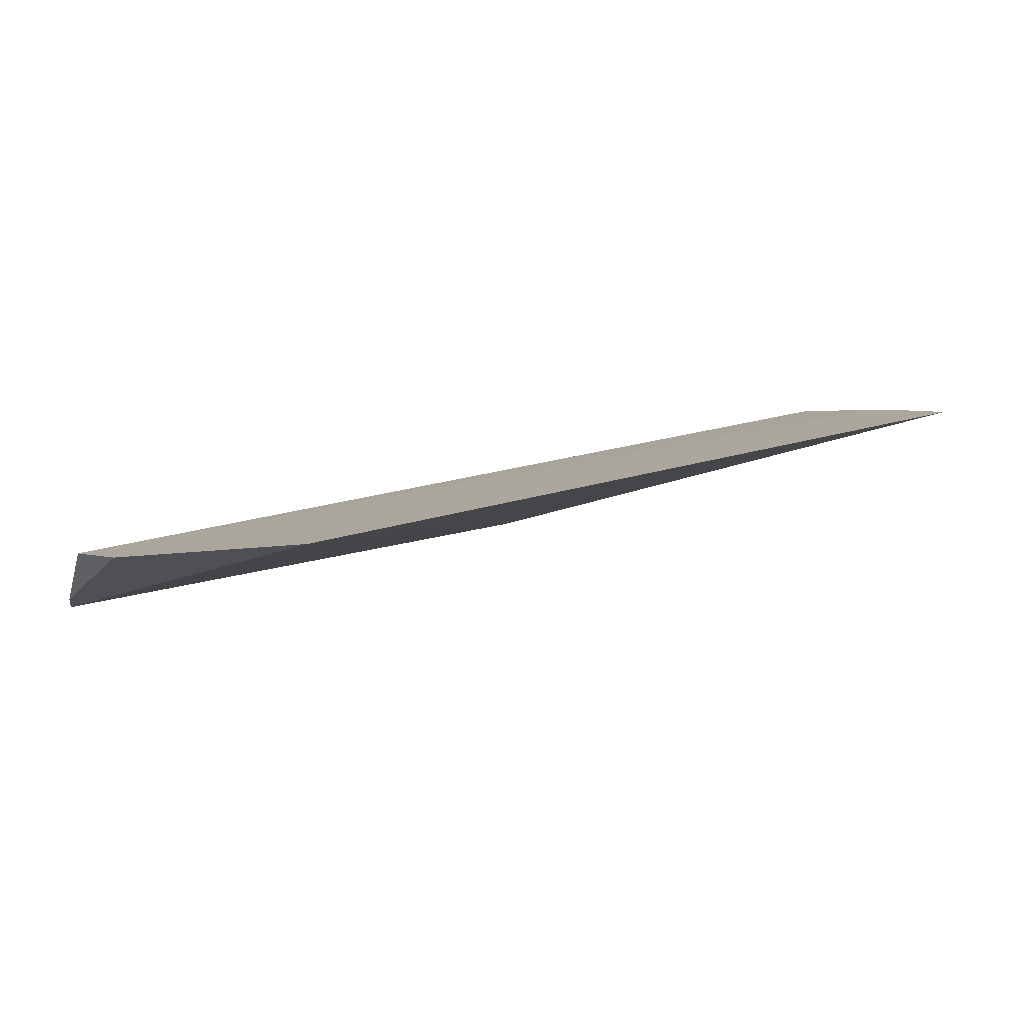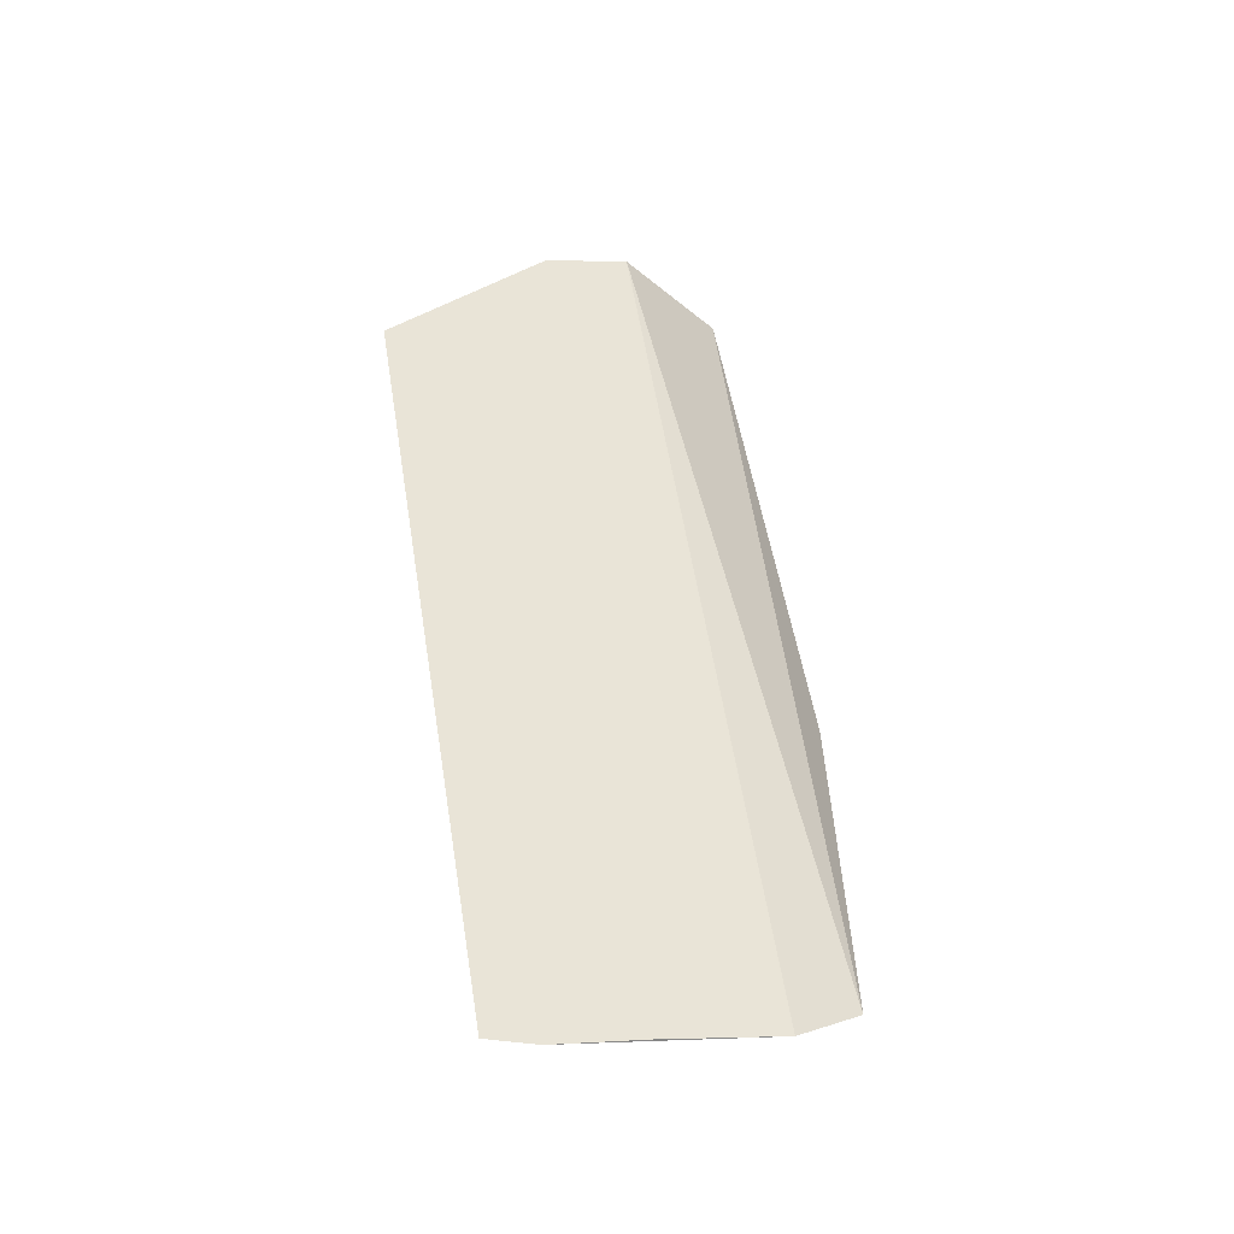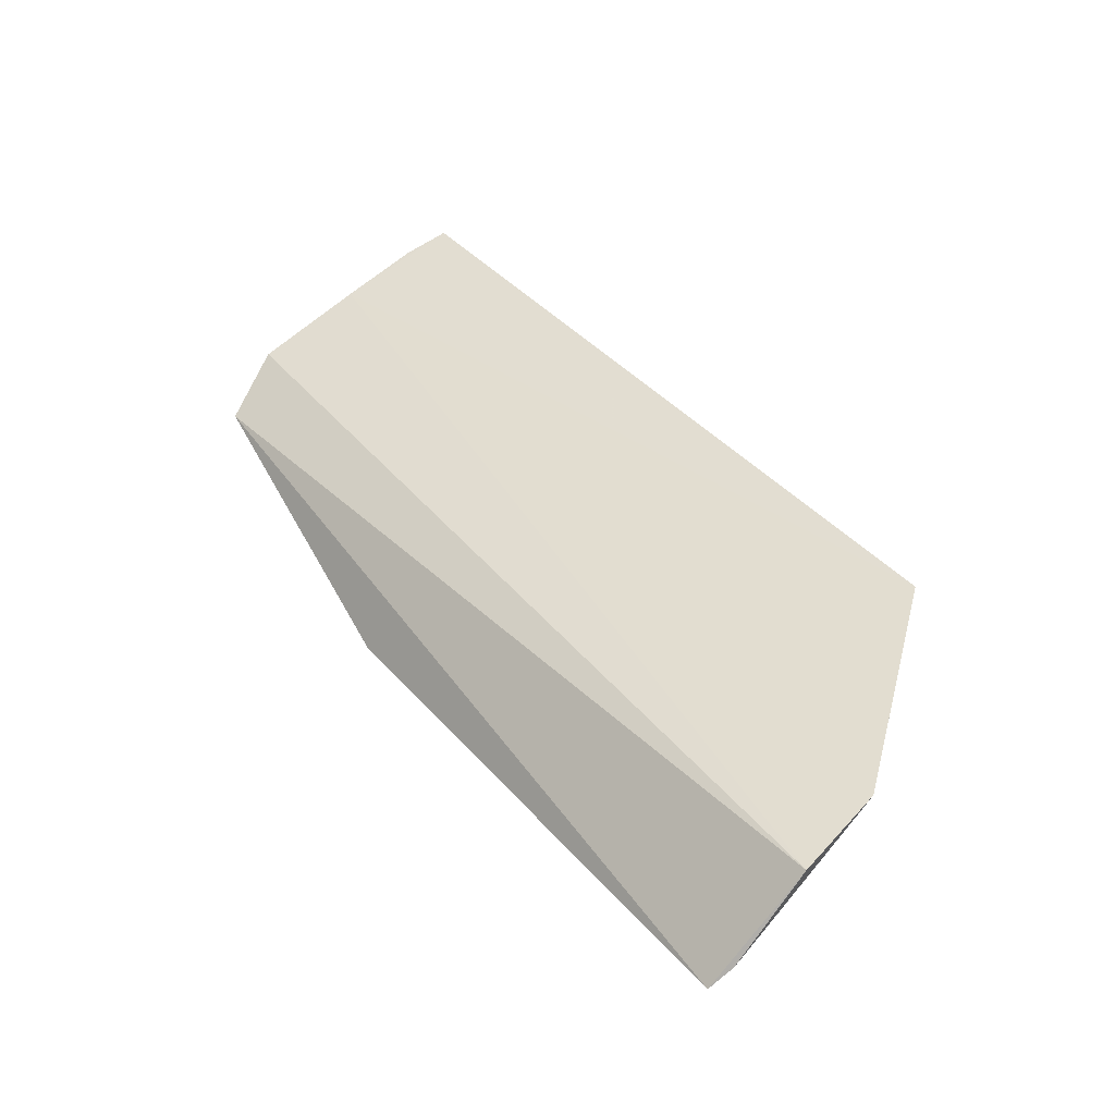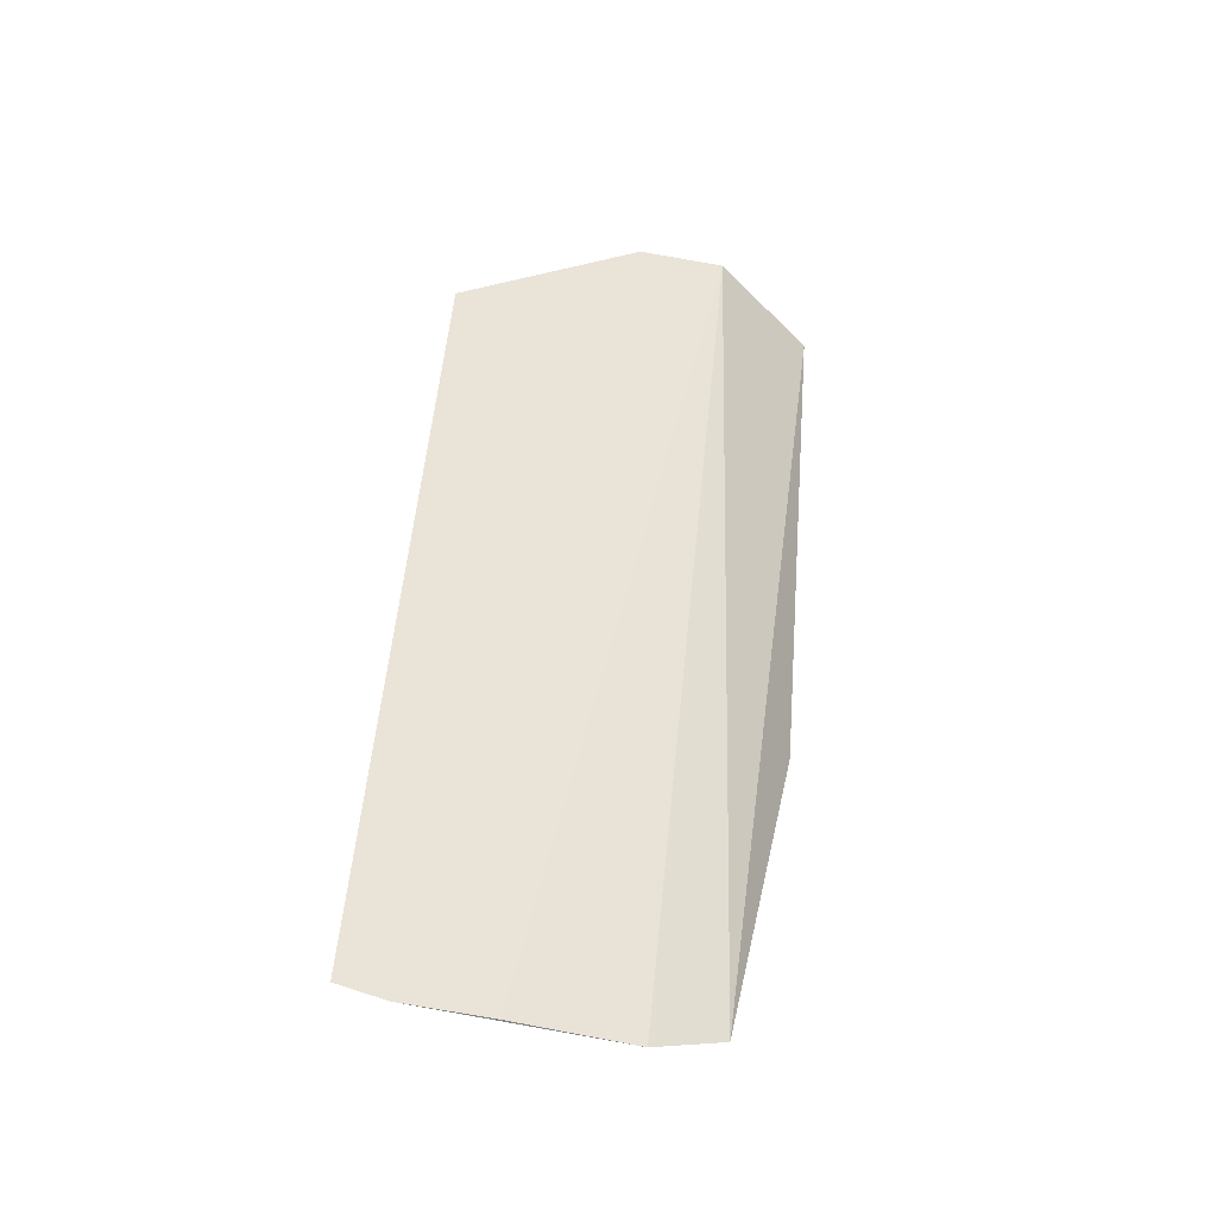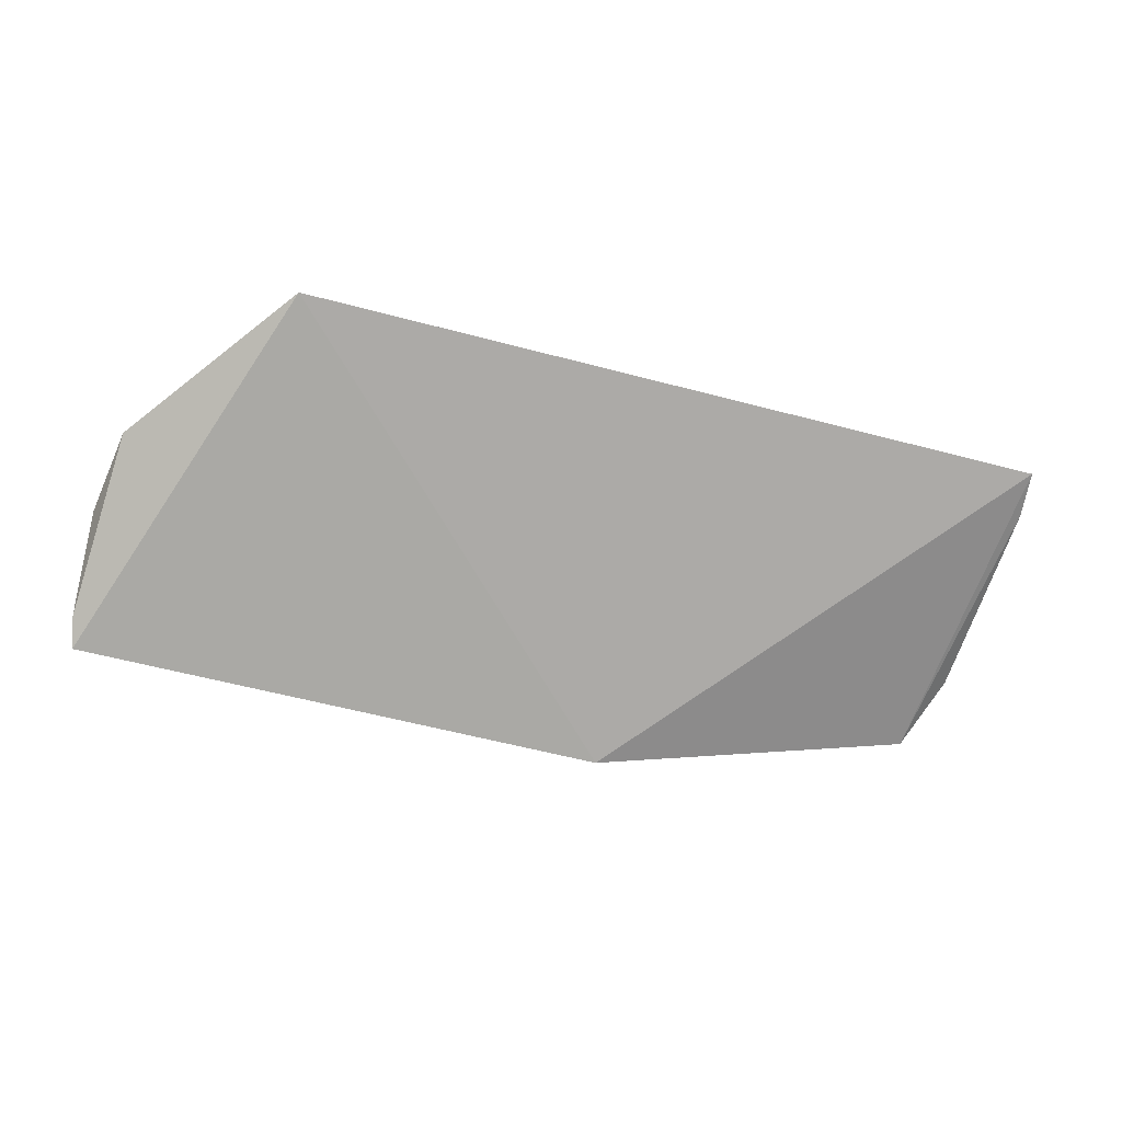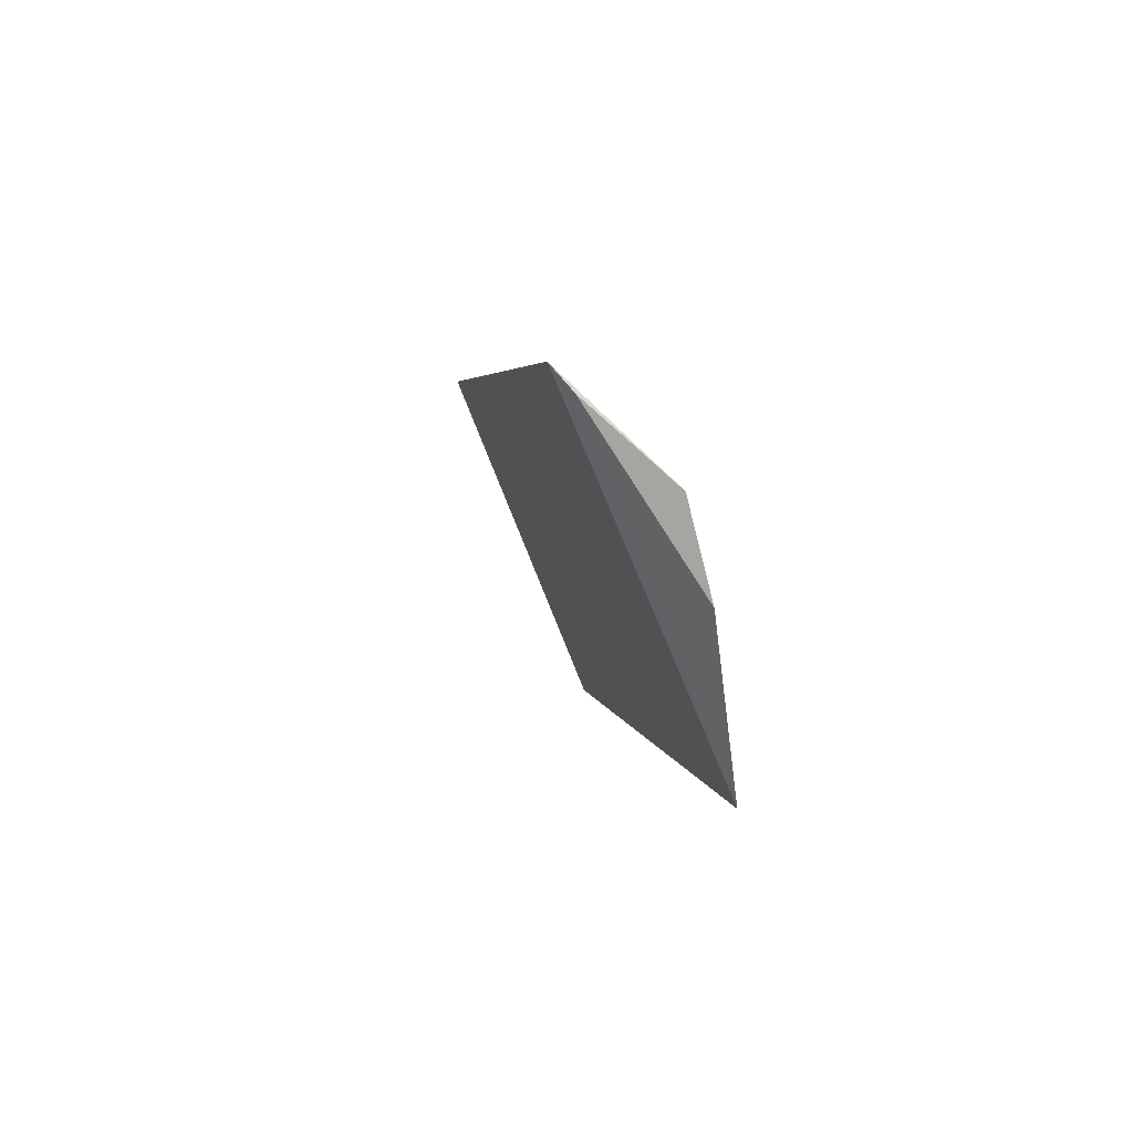
<metadata>
{"format":"obj","ext":"obj","renderer":"f3d","projection":"perspective","resolution":1024,"background":"white","views":[{"elev":21.5,"azim":-29.1,"up":"+Z"},{"elev":51.1,"azim":80.9,"up":"+Z"},{"elev":41.0,"azim":-127.0,"up":"+Z"},{"elev":51.5,"azim":94.6,"up":"+Z"},{"elev":-49.1,"azim":-16.8,"up":"+Z"},{"elev":3.7,"azim":-99.1,"up":"+Y"}]}
</metadata>
<code>
v 0.2655 -0.006381 0.133
v 0.2676 0.0091 0.1288
v -0.04161 0.08097 0.1062
v -0.03812 0.1125 0.07257
v 0.1435 0.1122 0.07003
v 0.007271 -0.006872 0.1317
v 0.2555 0.09727 0.09631
v -0.0374 0.05188 0.1145
v 0.2666 0.03712 0.1213
v -0.04035 0.1047 0.07916
v 0.2656 0.07543 0.1097
f 6 5 1
f 6 4 5
f 7 2 1
f 7 1 5
f 7 5 4
f 7 4 3
f 9 6 1
f 9 1 2
f 9 8 6
f 9 3 8
f 10 8 3
f 10 3 4
f 10 4 6
f 10 6 8
f 11 7 3
f 11 3 9
f 11 9 2
f 11 2 7

</code>
